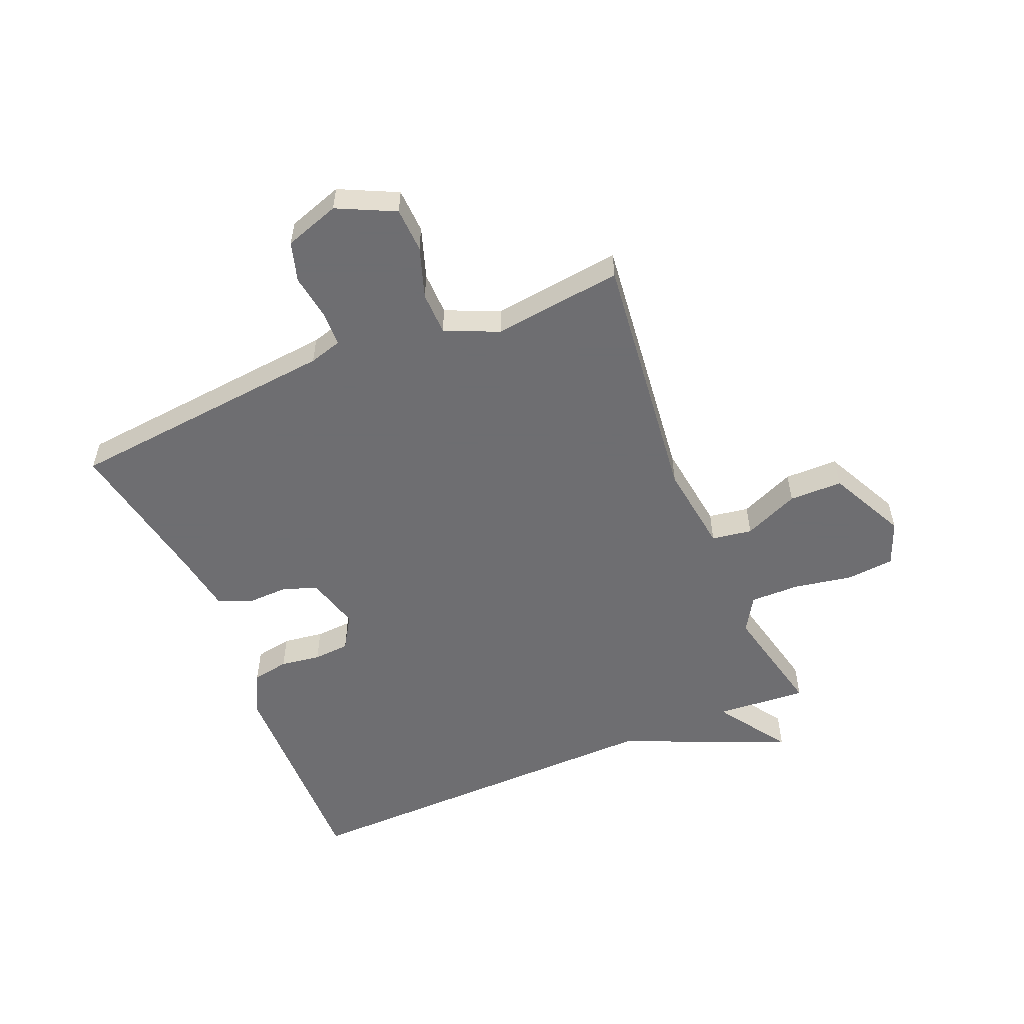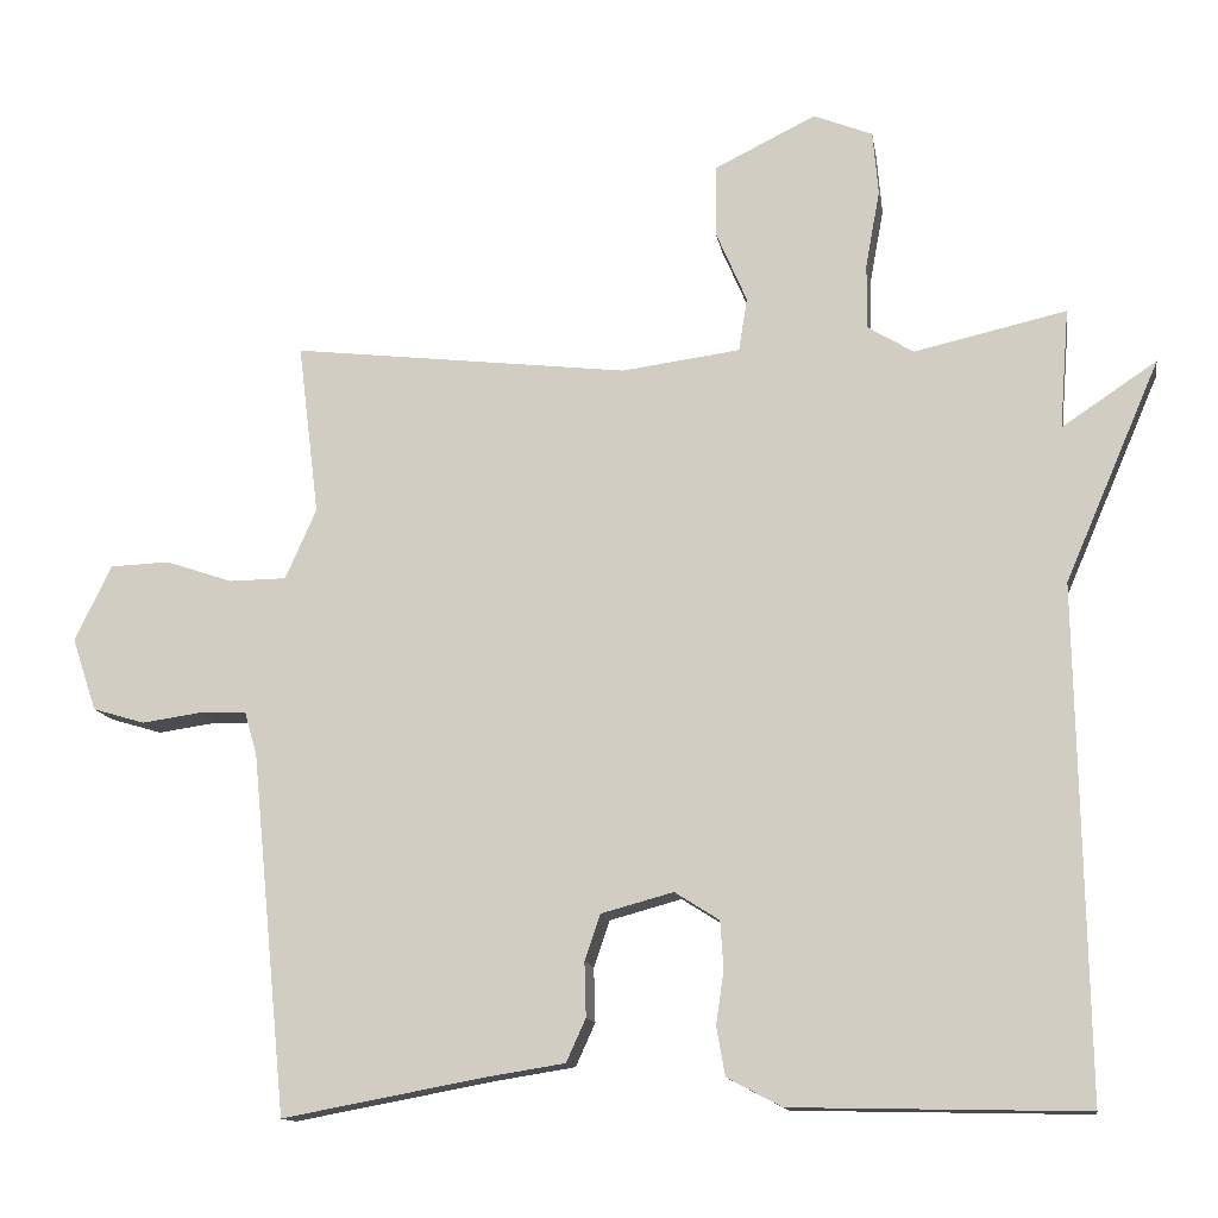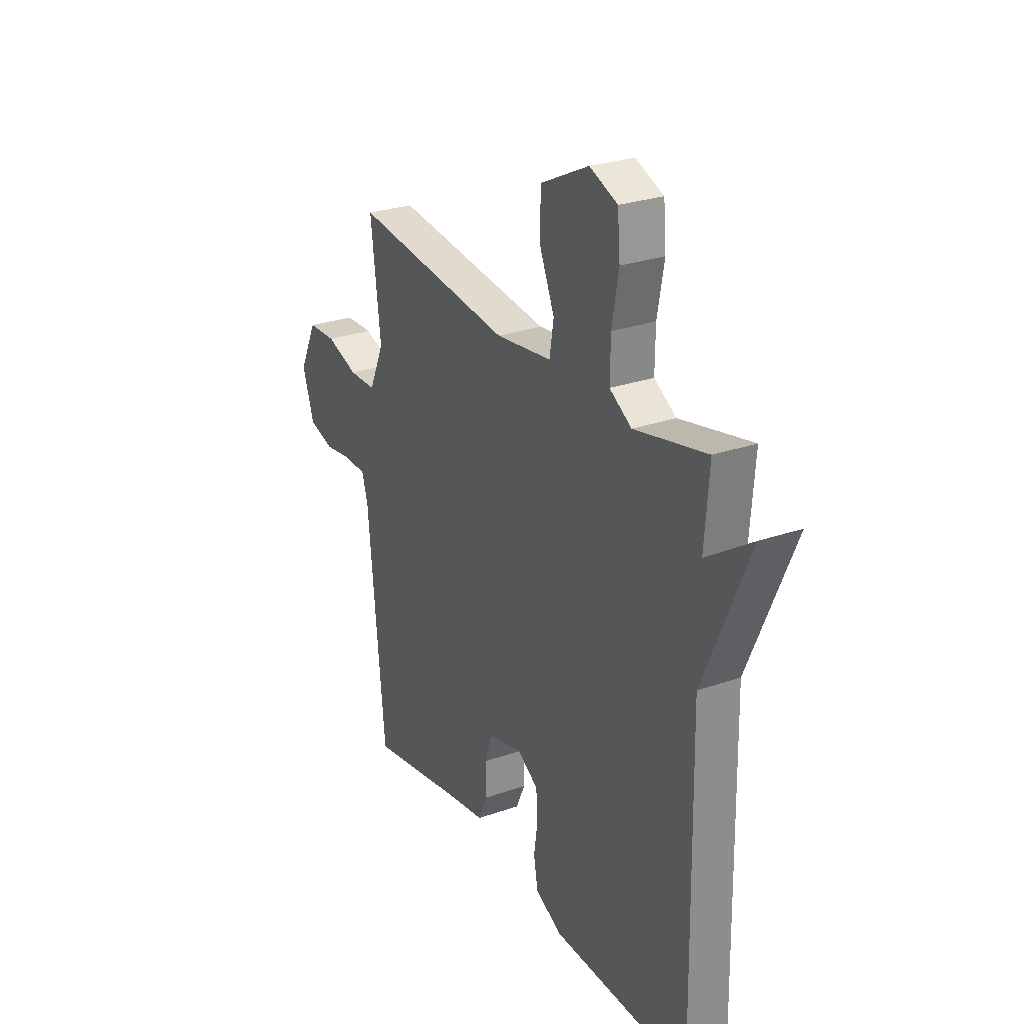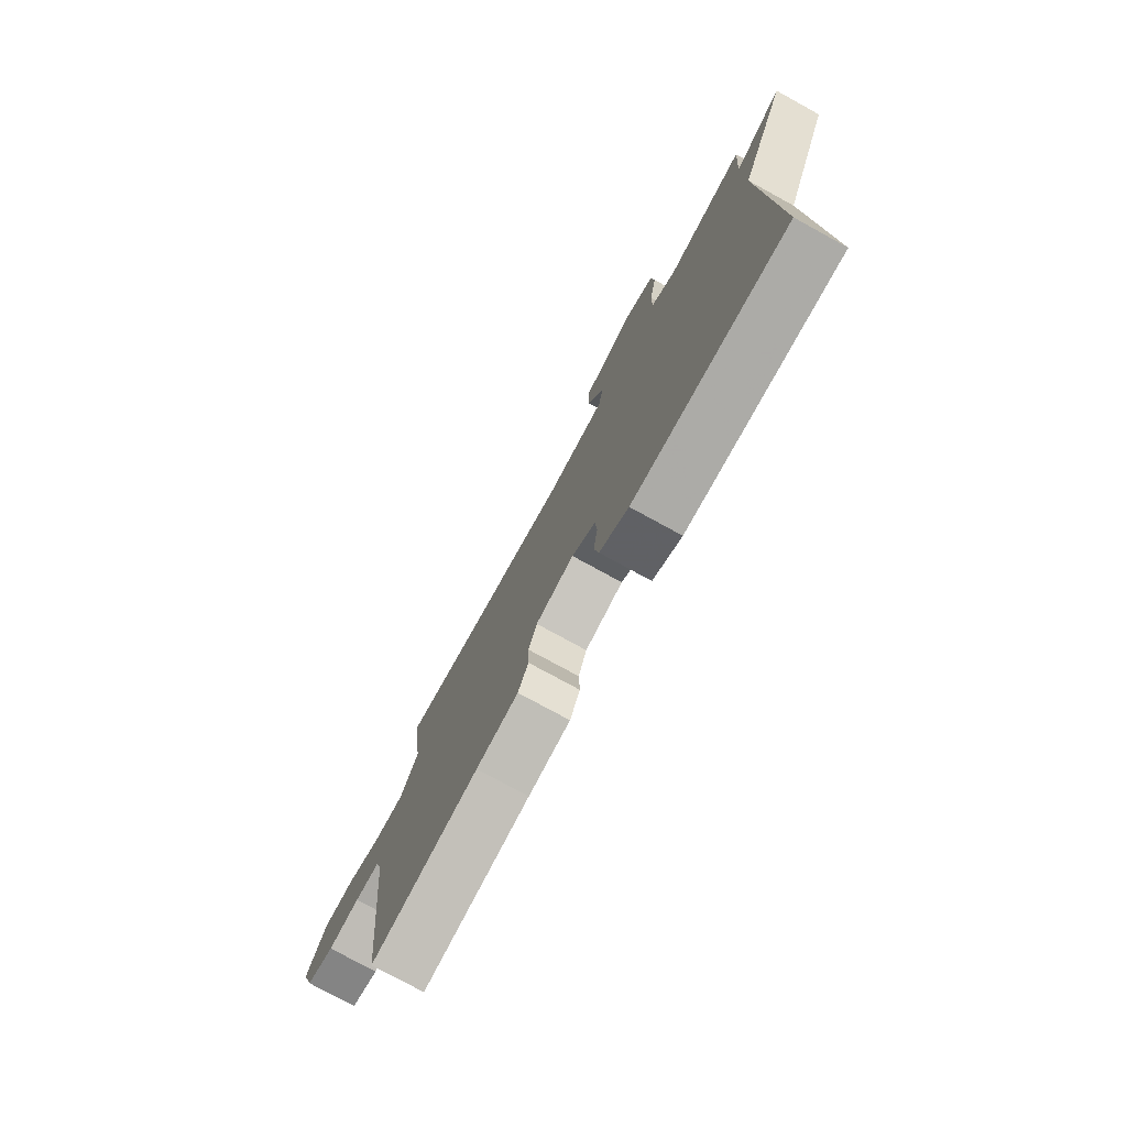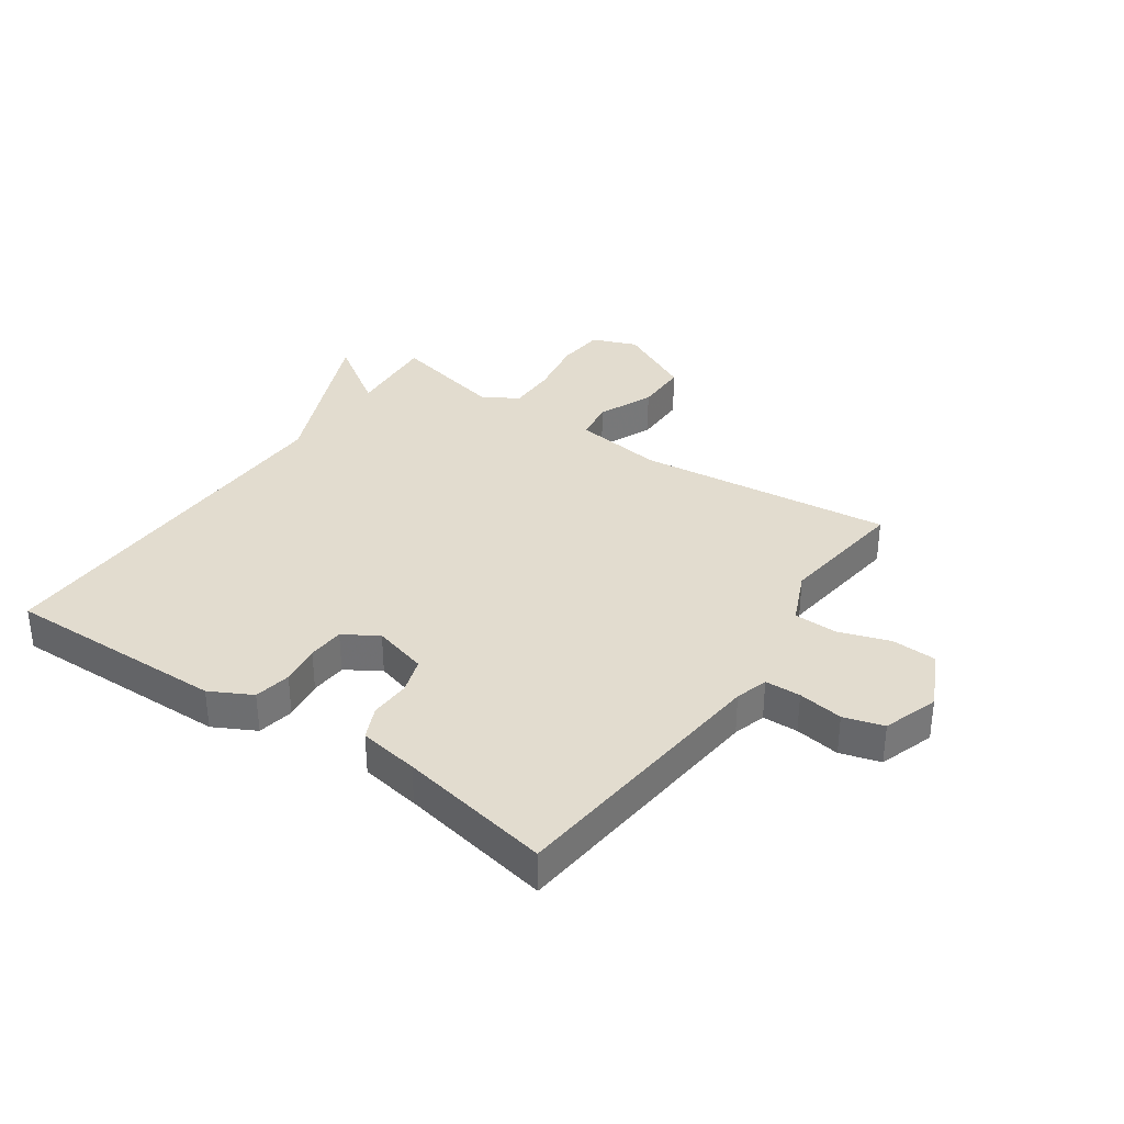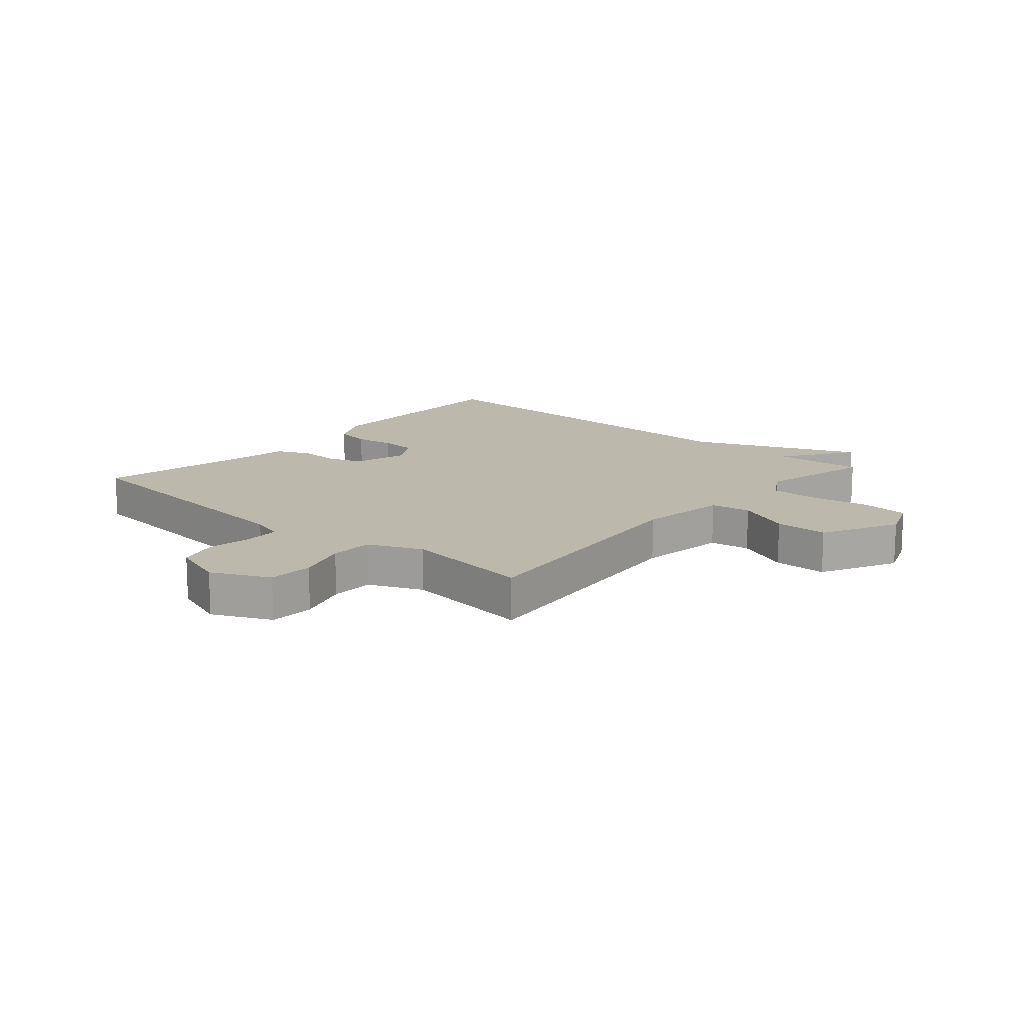
<metadata>
{"format":"obj","ext":"obj","renderer":"f3d","projection":"perspective","resolution":1024,"background":"white","views":[{"elev":-54.4,"azim":-67.2,"up":"+Y"},{"elev":-13.1,"azim":9.2,"up":"+Z"},{"elev":27.2,"azim":61.6,"up":"+Z"},{"elev":-77.3,"azim":61.3,"up":"+Z"},{"elev":34.7,"azim":-145.1,"up":"+Y"},{"elev":14.7,"azim":-48.6,"up":"+Y"}]}
</metadata>
<code>
v 0.5 0.07 0.5
v 0.488 0.07 0.347
v 0.609 0.07 0.428
v 0.488 0.07 0.147
v 0.5 0.07 -0.5
v 0.126 0.07 -0.492
v 0.056 0.07 -0.455
v 0.045 0.07 -0.393
v 0.055 0.07 -0.325
v 0.051 0.07 -0.264
v -0.006 0.07 -0.228
v -0.098 0.07 -0.253
v -0.118 0.07 -0.312
v -0.116 0.07 -0.381
v -0.141 0.07 -0.436
v -0.242 0.07 -0.452
v -0.5 0.07 -0.5
v -0.545 0.07 -0.04
v -0.561 0.07 0.015
v -0.621 0.07 0.017
v -0.697 0.07 0.006
v -0.764 0.07 0.026
v -0.795 0.07 0.119
v -0.748 0.07 0.216
v -0.672 0.07 0.219
v -0.586 0.07 0.19
v -0.513 0.07 0.191
v -0.473 0.07 0.281
v -0.5 0.07 0.5
v -0.069 0.07 0.45
v 0.082 0.07 0.47
v 0.093 0.07 0.538
v 0.053 0.07 0.631
v 0.054 0.07 0.721
v 0.184 0.07 0.785
v 0.259 0.07 0.755
v 0.266 0.07 0.674
v 0.248 0.07 0.575
v 0.247 0.07 0.492
v 0.306 0.07 0.456
v 0.5 0 0.5
v 0.488 0 0.347
v 0.609 0 0.428
v 0.488 0 0.147
v 0.5 0 -0.5
v 0.126 0 -0.492
v 0.056 0 -0.455
v 0.045 0 -0.393
v 0.055 0 -0.325
v 0.051 0 -0.264
v -0.006 0 -0.228
v -0.098 0 -0.253
v -0.118 0 -0.312
v -0.116 0 -0.381
v -0.141 0 -0.436
v -0.242 0 -0.452
v -0.5 0 -0.5
v -0.545 0 -0.04
v -0.561 0 0.015
v -0.621 0 0.017
v -0.697 0 0.006
v -0.764 0 0.026
v -0.795 0 0.119
v -0.748 0 0.216
v -0.672 0 0.219
v -0.586 0 0.19
v -0.513 0 0.191
v -0.473 0 0.281
v -0.5 0 0.5
v -0.069 0 0.45
v 0.082 0 0.47
v 0.093 0 0.538
v 0.053 0 0.631
v 0.054 0 0.721
v 0.184 0 0.785
v 0.259 0 0.755
v 0.266 0 0.674
v 0.248 0 0.575
v 0.247 0 0.492
v 0.306 0 0.456
f 36 37 38
f 35 36 38
f 34 35 38
f 33 34 38
f 32 33 38
f 31 32 38 39
f 28 29 30
f 27 28 30 31
f 24 25 26
f 23 24 26
f 22 23 26
f 21 22 26
f 20 21 26
f 19 20 26 27
f 31 39 40
f 27 31 40
f 19 27 40
f 18 19 40
f 13 14 15 16
f 16 17 18
f 13 16 18
f 12 13 18
f 7 8 9
f 6 7 9
f 5 6 9
f 4 5 9
f 4 9 10
f 3 4 10
f 2 3 10
f 40 1 2
f 18 40 2
f 12 18 2
f 11 12 2
f 2 10 11
f 78 77 76
f 78 76 75
f 78 75 74
f 78 74 73
f 78 73 72
f 79 78 72 71
f 70 69 68
f 71 70 68 67
f 66 65 64
f 66 64 63
f 66 63 62
f 66 62 61
f 66 61 60
f 67 66 60 59
f 80 79 71
f 80 71 67
f 80 67 59
f 80 59 58
f 56 55 54 53
f 58 57 56
f 58 56 53
f 58 53 52
f 49 48 47
f 49 47 46
f 49 46 45
f 49 45 44
f 50 49 44
f 50 44 43
f 50 43 42
f 42 41 80
f 42 80 58
f 42 58 52
f 42 52 51
f 51 50 42
f 1 41 42 2
f 2 42 43 3
f 3 43 44 4
f 4 44 45 5
f 5 45 46 6
f 6 46 47 7
f 7 47 48 8
f 8 48 49 9
f 9 49 50 10
f 10 50 51 11
f 11 51 52 12
f 12 52 53 13
f 13 53 54 14
f 14 54 55 15
f 15 55 56 16
f 16 56 57 17
f 17 57 58 18
f 18 58 59 19
f 19 59 60 20
f 20 60 61 21
f 21 61 62 22
f 22 62 63 23
f 23 63 64 24
f 24 64 65 25
f 25 65 66 26
f 26 66 67 27
f 27 67 68 28
f 28 68 69 29
f 29 69 70 30
f 30 70 71 31
f 31 71 72 32
f 32 72 73 33
f 33 73 74 34
f 34 74 75 35
f 35 75 76 36
f 36 76 77 37
f 37 77 78 38
f 38 78 79 39
f 39 79 80 40
f 40 80 41 1

</code>
